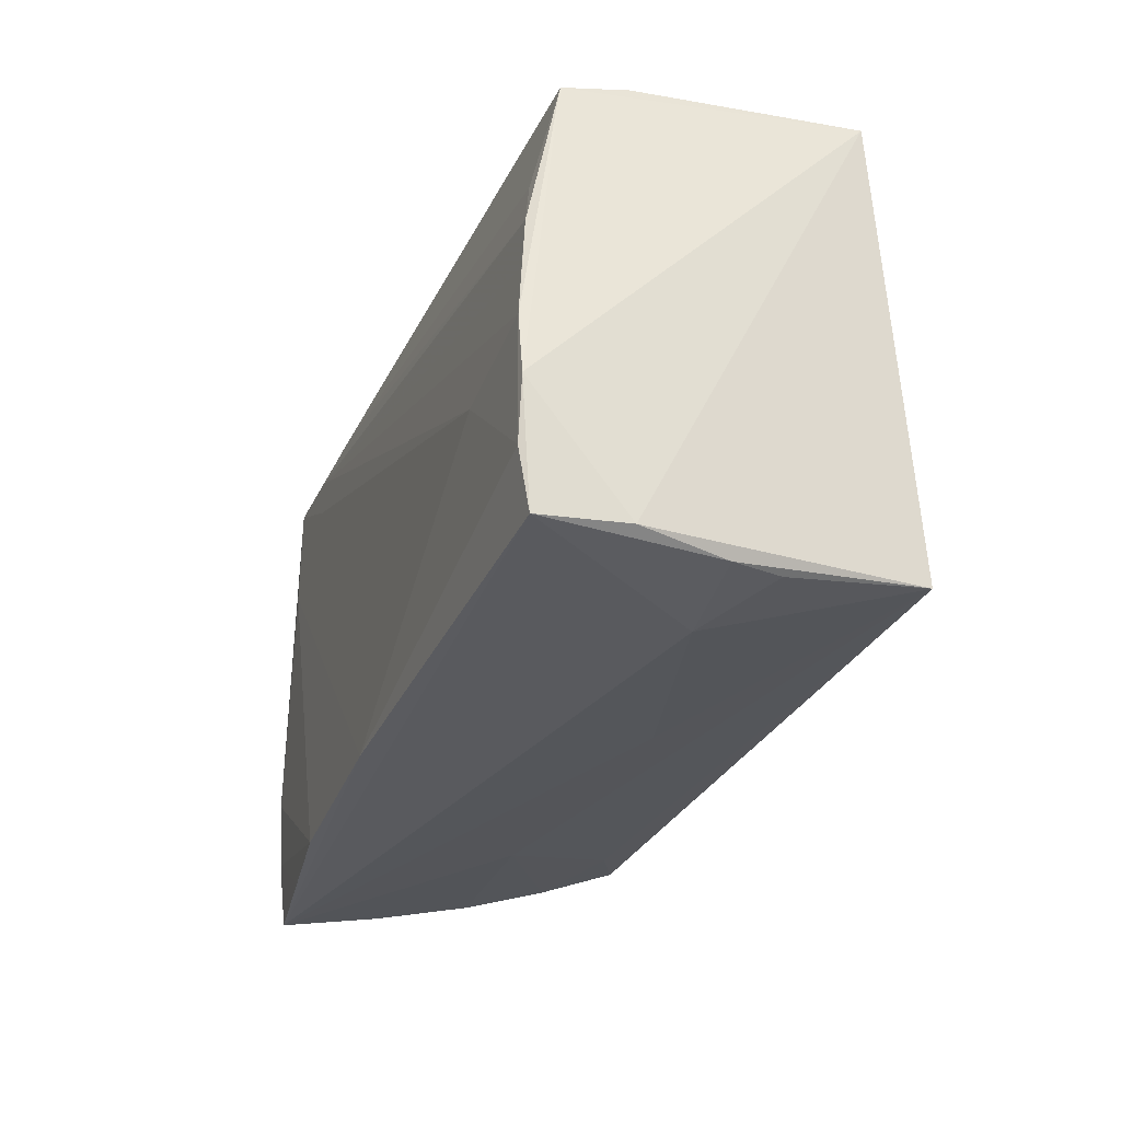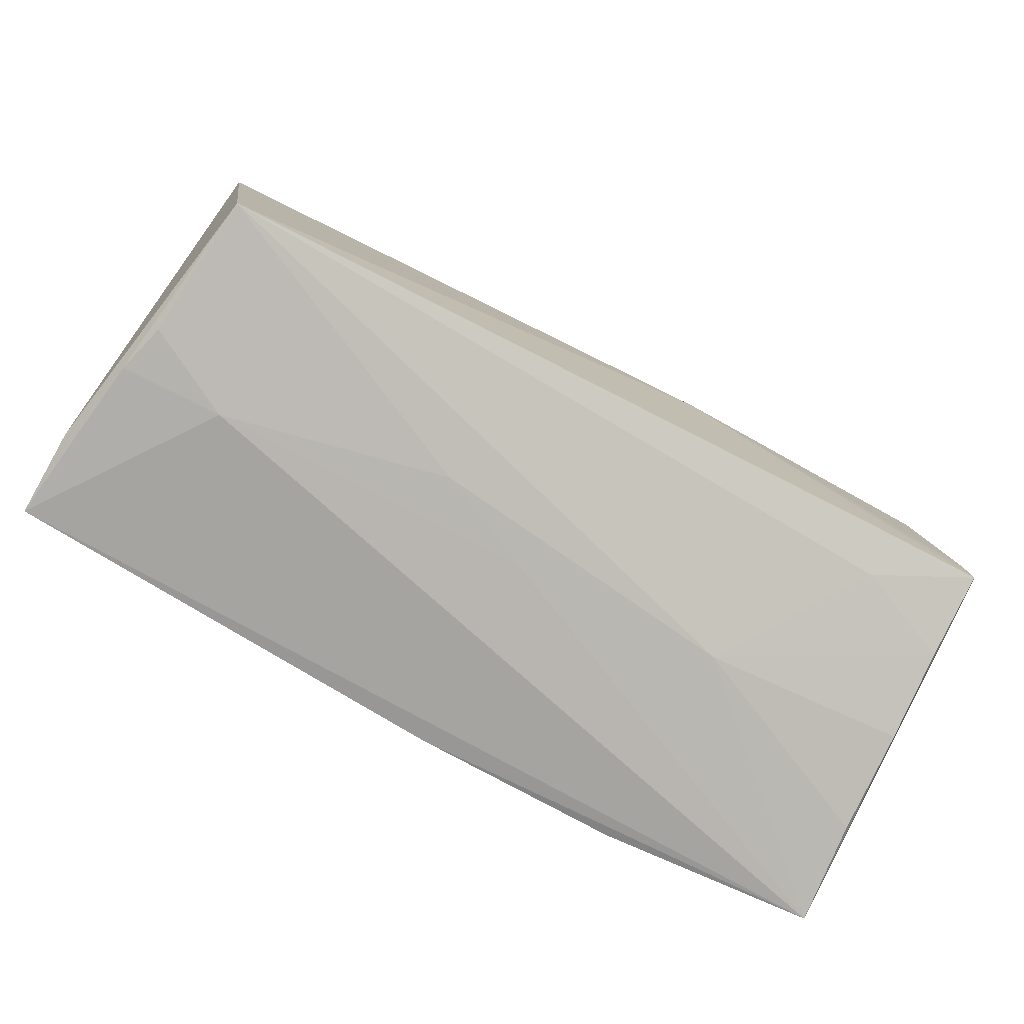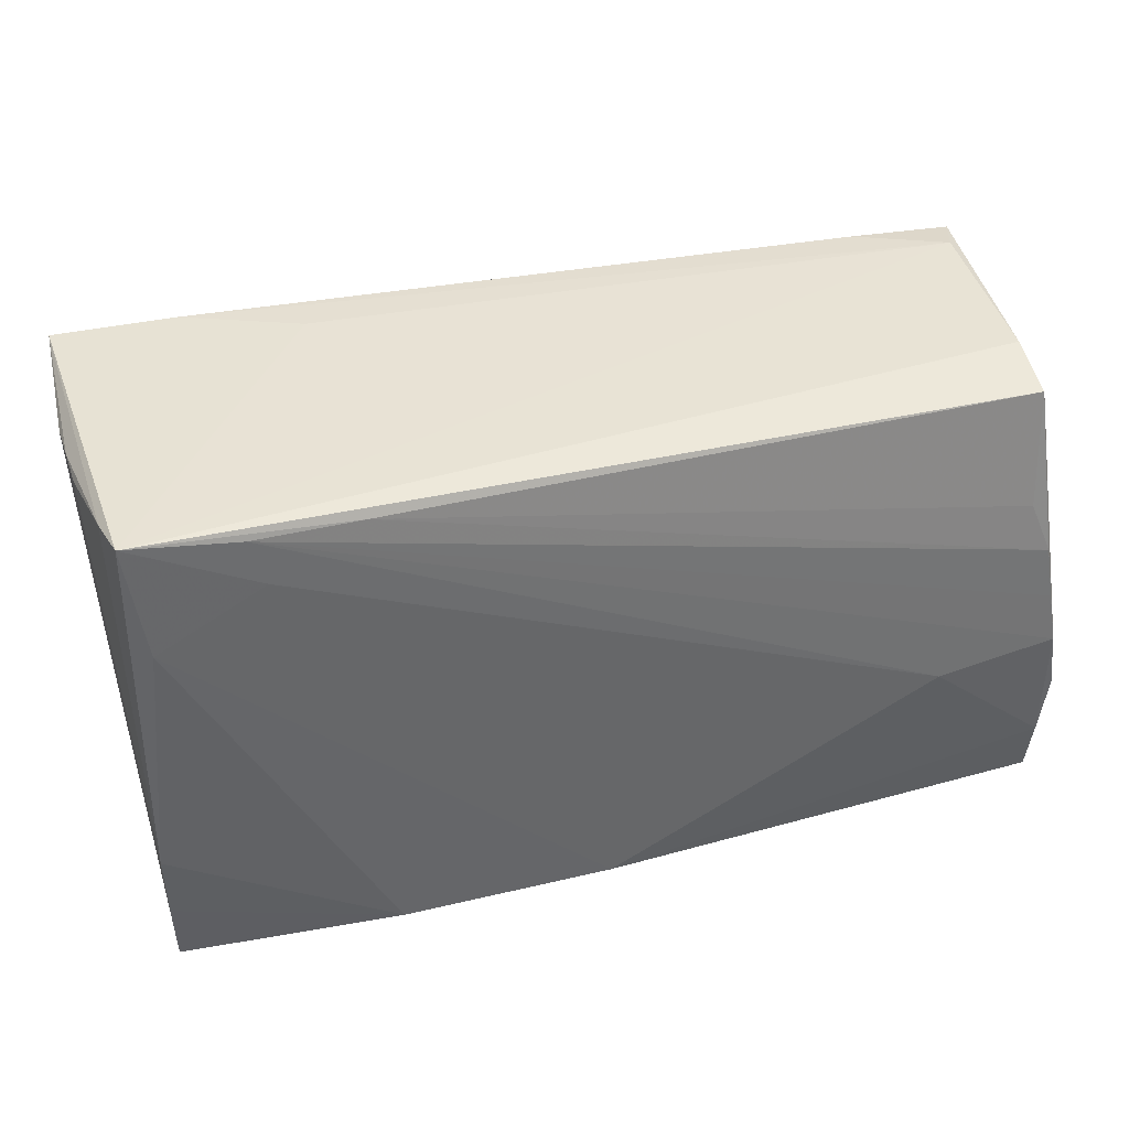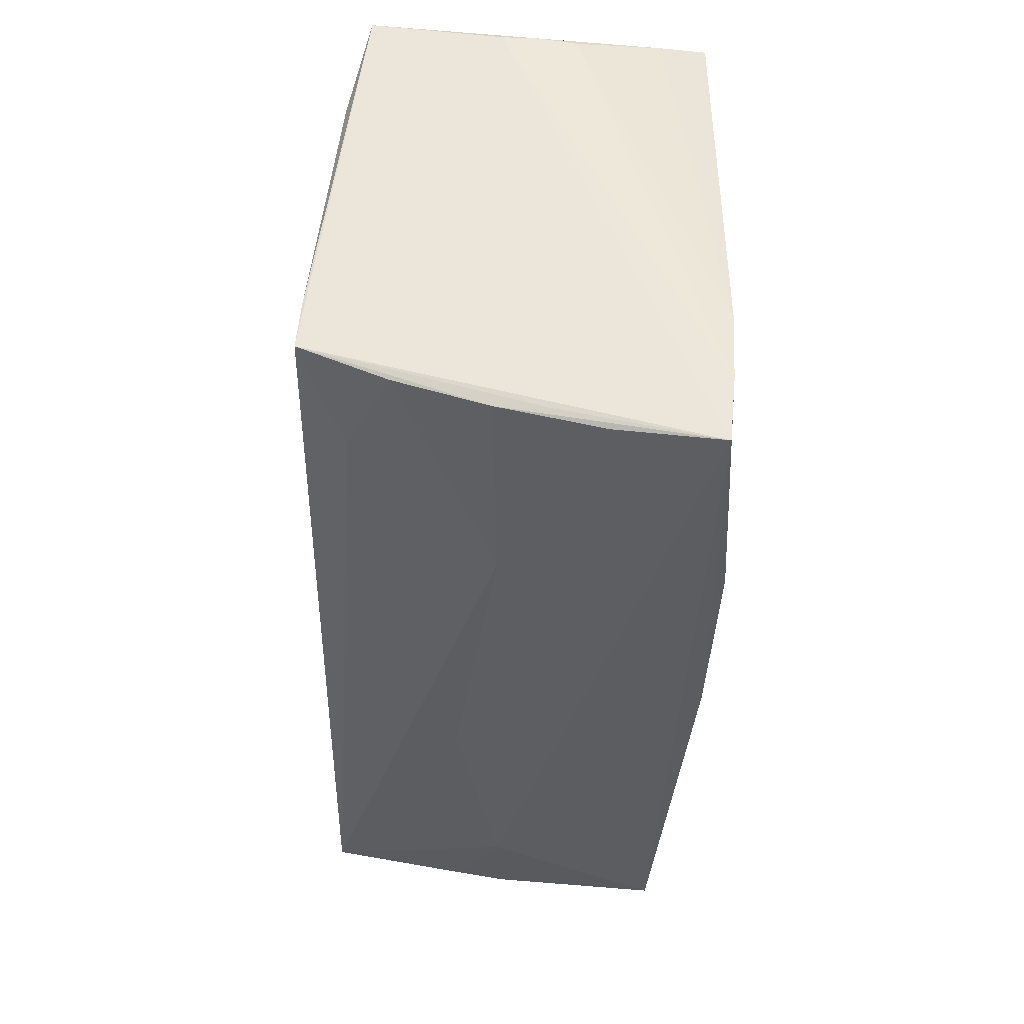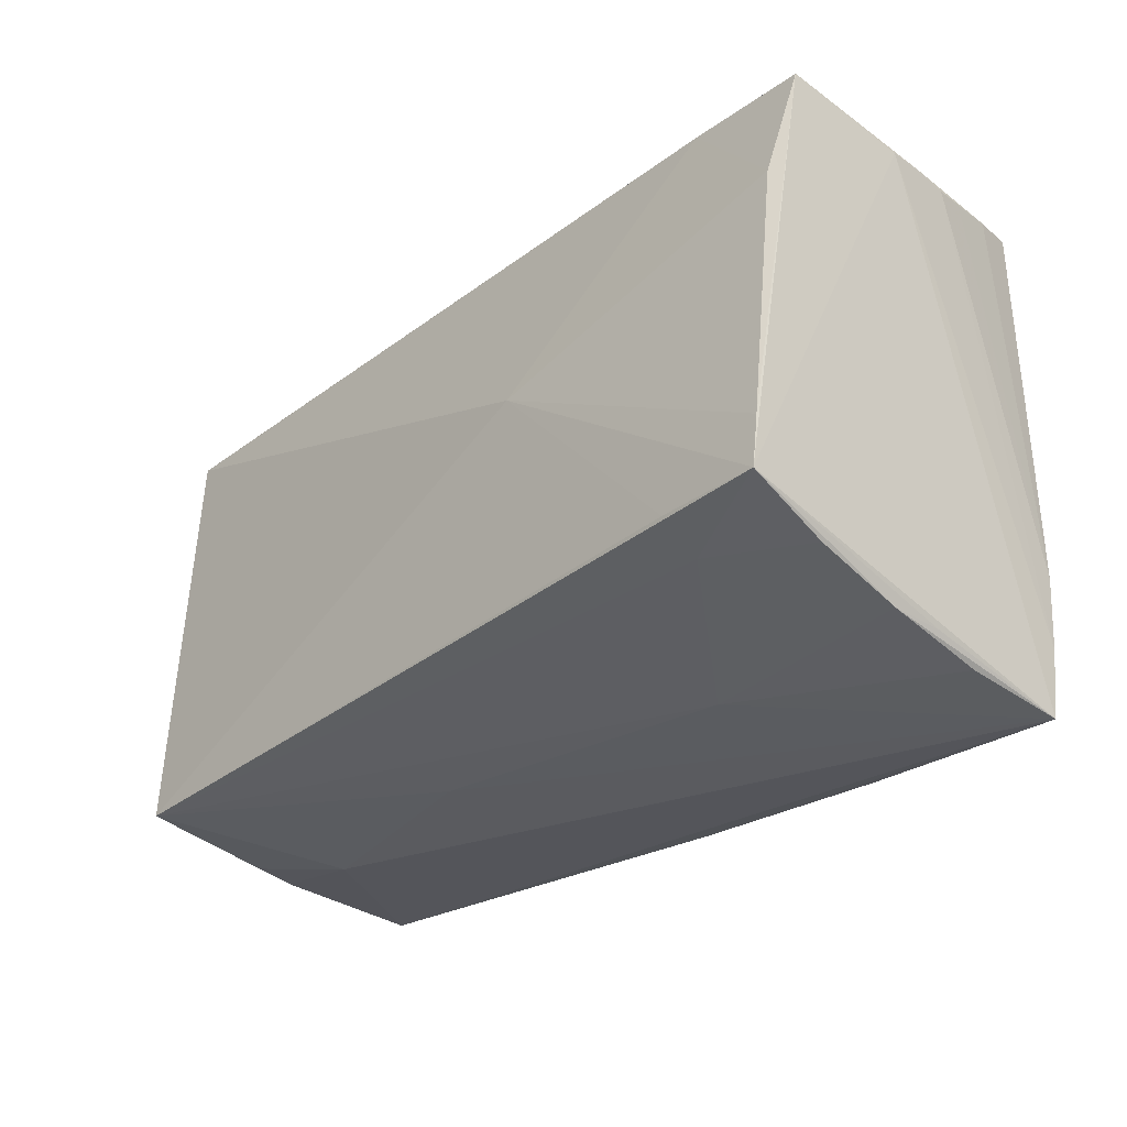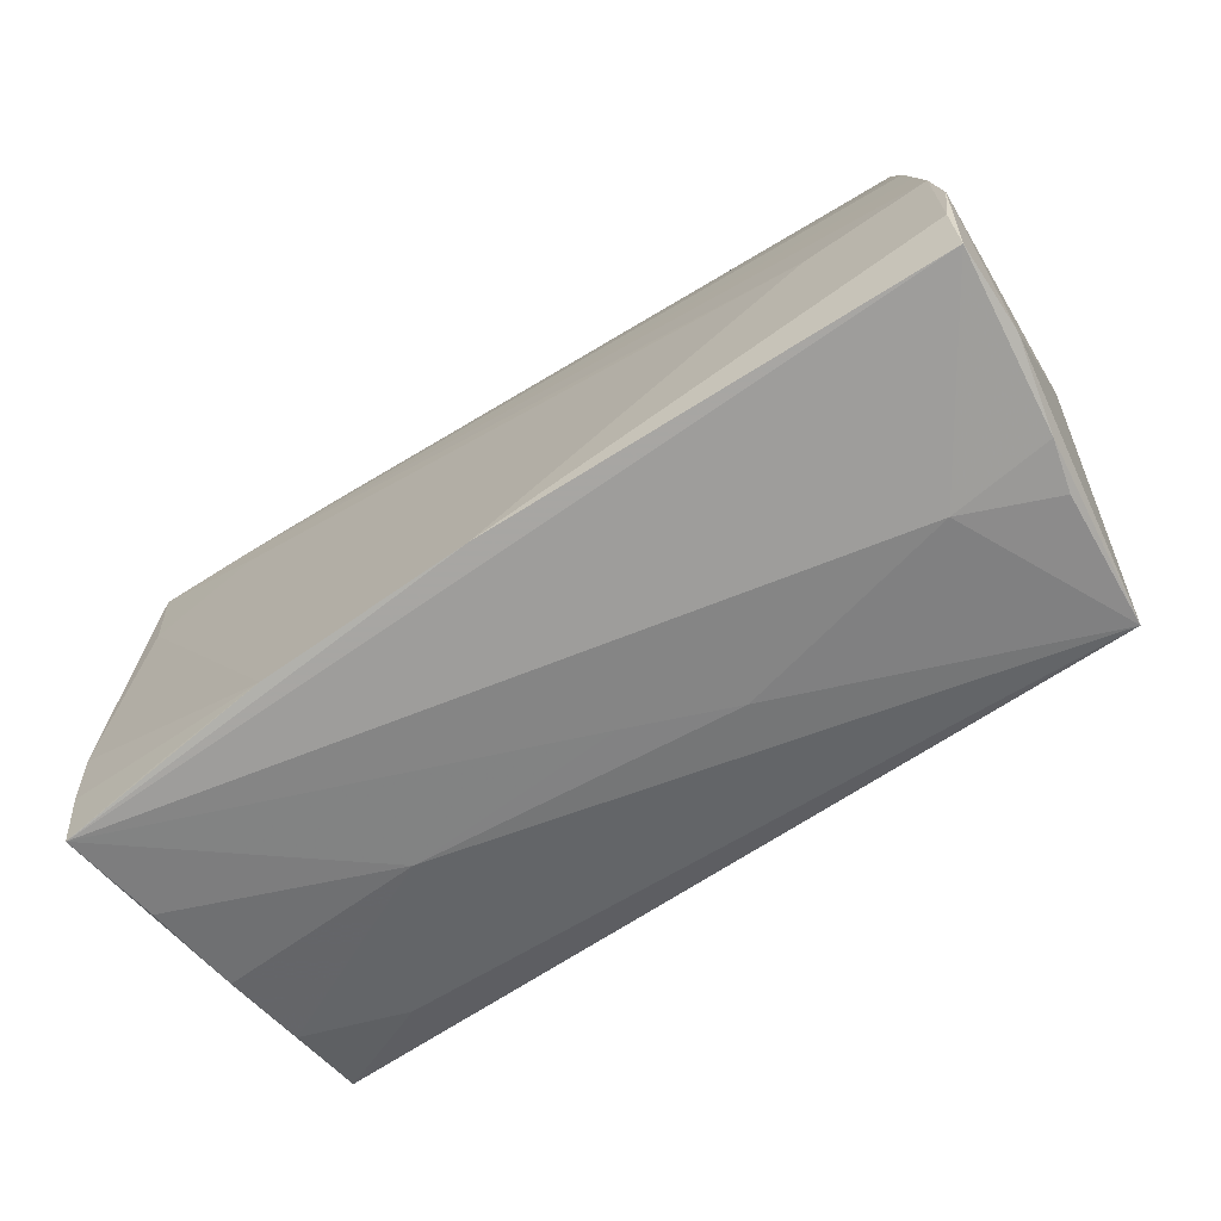
<metadata>
{"format":"obj","ext":"obj","renderer":"f3d","projection":"perspective","resolution":1024,"background":"white","views":[{"elev":-29.2,"azim":72.5,"up":"+Y"},{"elev":-74.7,"azim":152.2,"up":"+Y"},{"elev":39.8,"azim":-14.4,"up":"+Y"},{"elev":-37.7,"azim":-90.8,"up":"+Y"},{"elev":-27.8,"azim":-132.6,"up":"+Y"},{"elev":-67.7,"azim":35.5,"up":"+Y"}]}
</metadata>
<code>
v 0.05394 -0.02008 0.02112
v -0.05164 -0.01827 -0.02345
v -0.05077 -0.02848 0.009282
v -0.05152 -0.03044 0.02145
v -0.0002122 -0.02853 0.02316
v 0.054 -0.005433 0.02123
v -0.0267 0.0304 -0.01256
v -0.03959 -0.01856 -0.02349
v 0.05031 0.02709 0.01587
v 0.01179 -0.02742 -0.006921
v 0.04755 -0.02459 -0.02349
v -0.05344 0.02829 0.01105
v 0.04914 -0.02685 -0.006793
v -0.04029 0.03044 -0.01742
v -0.02534 -0.02916 0.02349
v -0.02594 0.02858 0.0214
v -0.05089 -0.0256 -0.002813
v 0.05226 0.02823 -0.01756
v -0.0519 -0.01389 0.02279
v 0.05043 0.02865 0.008188
v 0.0508 -0.02704 -0.0009165
v -0.01527 0.006233 -0.02249
v 0.04962 0.01363 0.01897
v 0.05494 -0.01269 0.02104
v 0.05383 -0.02715 0.01988
v -0.03661 0.02314 0.02247
v 0.03955 -0.007479 0.02201
v -0.05227 0.01781 -0.01987
v -0.05193 -0.01234 -0.02298
v -0.0393 -0.02134 -0.01844
v -0.03837 -0.02936 0.02254
v -0.05494 0.02809 -0.001907
v 0.03979 0.02892 -0.01722
v -0.04911 0.01628 0.02284
v -0.0001623 -0.02802 -0.001439
v -0.05098 -0.02224 -0.01343
v -0.05461 0.03044 -0.0173
v -0.0542 0.02797 0.006878
v 0.0507 0.02902 -0.01284
v 0.05351 -0.02627 0.009539
v -0.02606 -0.02753 -0.001989
v 0.05296 0.0009794 0.02064
v -0.05106 0.03044 0.02245
v -0.05457 0.02838 0.002555
v 0.05197 0.007558 0.02002
v -0.05179 -0.02229 0.02231
v -0.03839 0.0288 0.02219
v -0.05235 0.0296 0.01691
v 0.03864 -0.0284 -0.001438
v -0.05134 -0.02616 0.003177
f 2 4 32
f 37 2 32
f 24 18 9
f 32 4 46
f 15 19 46
f 32 46 38
f 38 46 19
f 43 19 34
f 34 19 15
f 11 22 18
f 18 22 14
f 14 28 37
f 22 28 14
f 14 37 43
f 43 9 20
f 20 39 43
f 20 9 18
f 18 39 20
f 5 15 4
f 4 25 5
f 5 34 15
f 27 34 5
f 4 15 31
f 31 46 4
f 15 46 31
f 32 38 44
f 44 37 32
f 48 19 43
f 48 44 38
f 43 37 48
f 37 44 48
f 43 34 26
f 26 34 27
f 40 11 18
f 40 18 24
f 24 25 40
f 49 25 4
f 2 22 8
f 8 11 2
f 22 11 8
f 2 11 30
f 30 11 41
f 2 37 29
f 37 28 29
f 29 22 2
f 29 28 22
f 33 39 18
f 18 14 33
f 33 14 39
f 43 39 7
f 7 14 43
f 39 14 7
f 16 9 43
f 43 26 47
f 47 26 27
f 47 16 43
f 45 16 47
f 27 5 1
f 1 25 24
f 1 5 25
f 12 38 19
f 19 48 12
f 12 48 38
f 4 2 50
f 50 17 4
f 2 17 50
f 3 41 4
f 4 17 3
f 3 17 41
f 21 40 25
f 11 40 21
f 25 49 21
f 41 11 10
f 11 49 10
f 41 17 36
f 36 30 41
f 36 17 2
f 2 30 36
f 23 45 9
f 9 16 23
f 23 16 45
f 6 47 27
f 6 1 24
f 27 1 6
f 24 9 6
f 9 45 6
f 13 49 11
f 11 21 13
f 13 21 49
f 4 41 35
f 41 10 35
f 35 49 4
f 35 10 49
f 45 47 42
f 42 6 45
f 47 6 42

</code>
